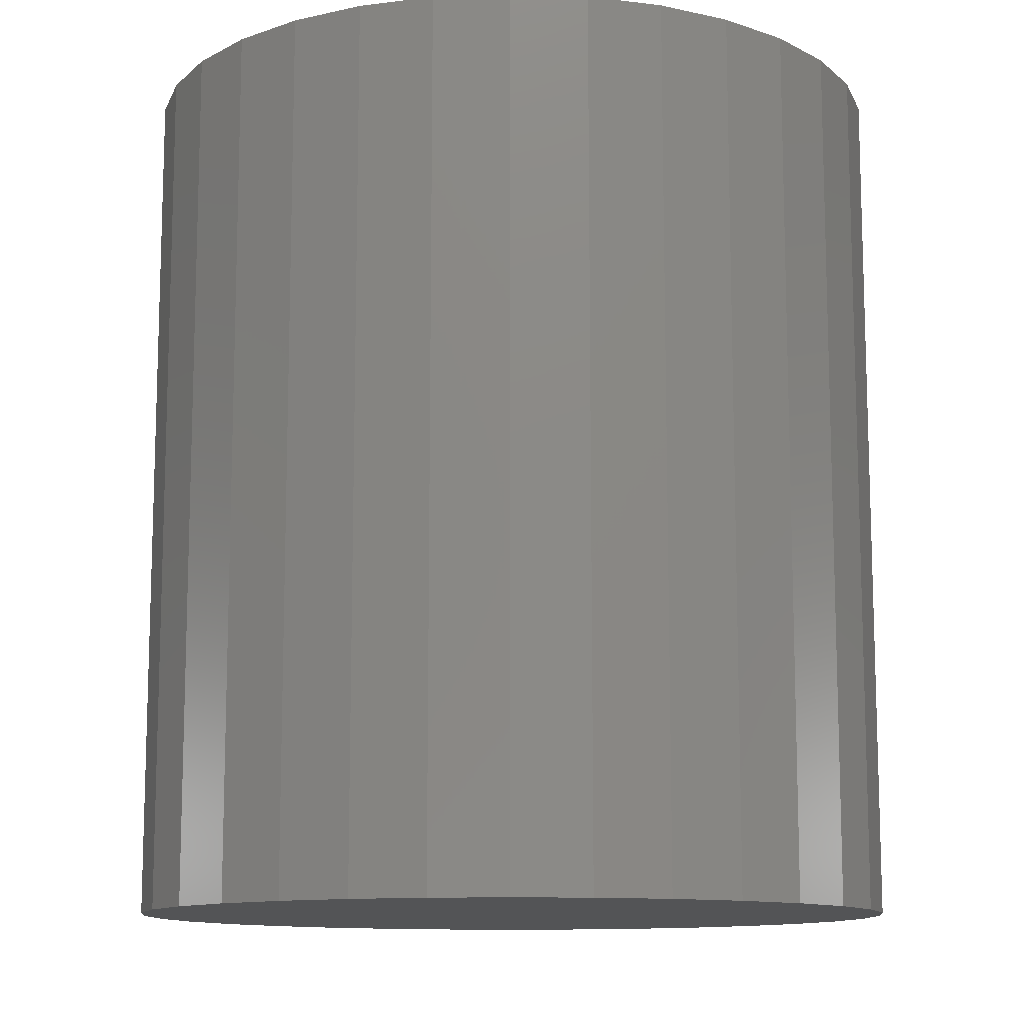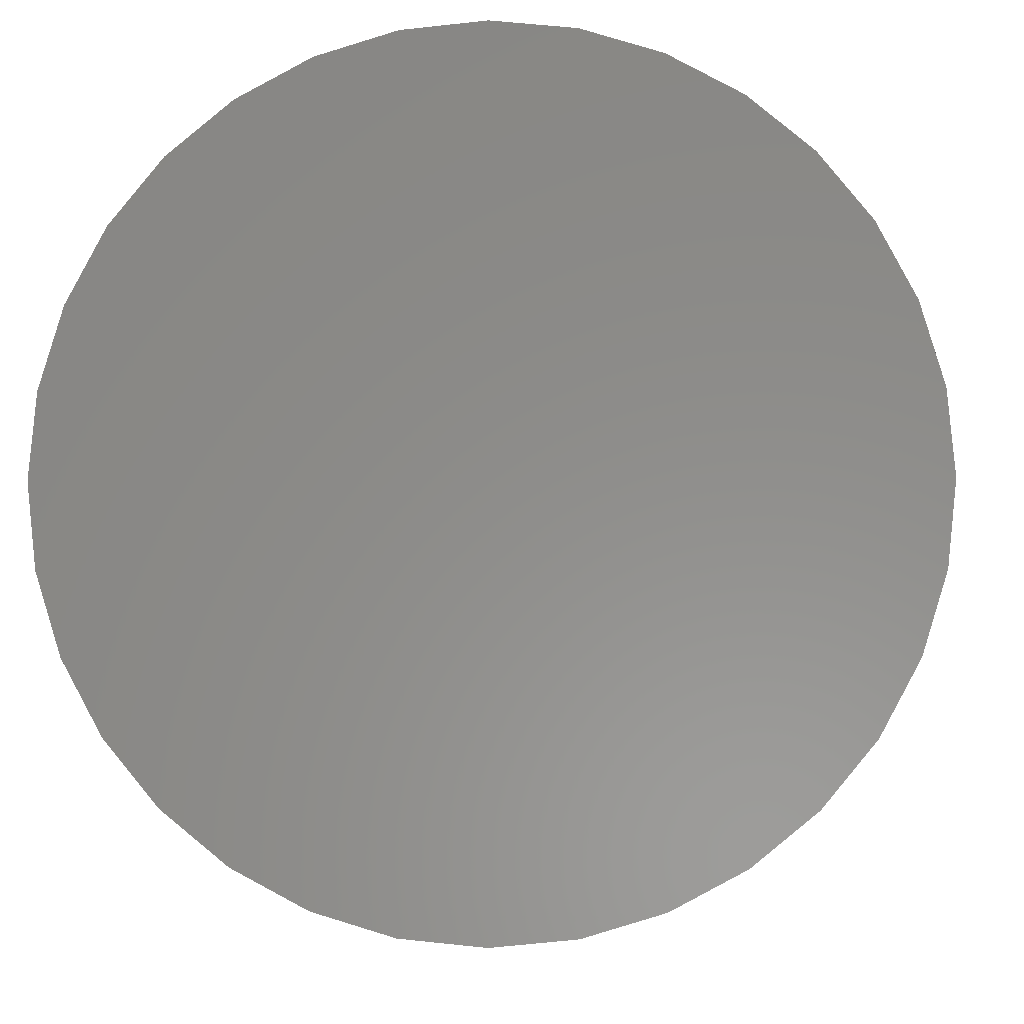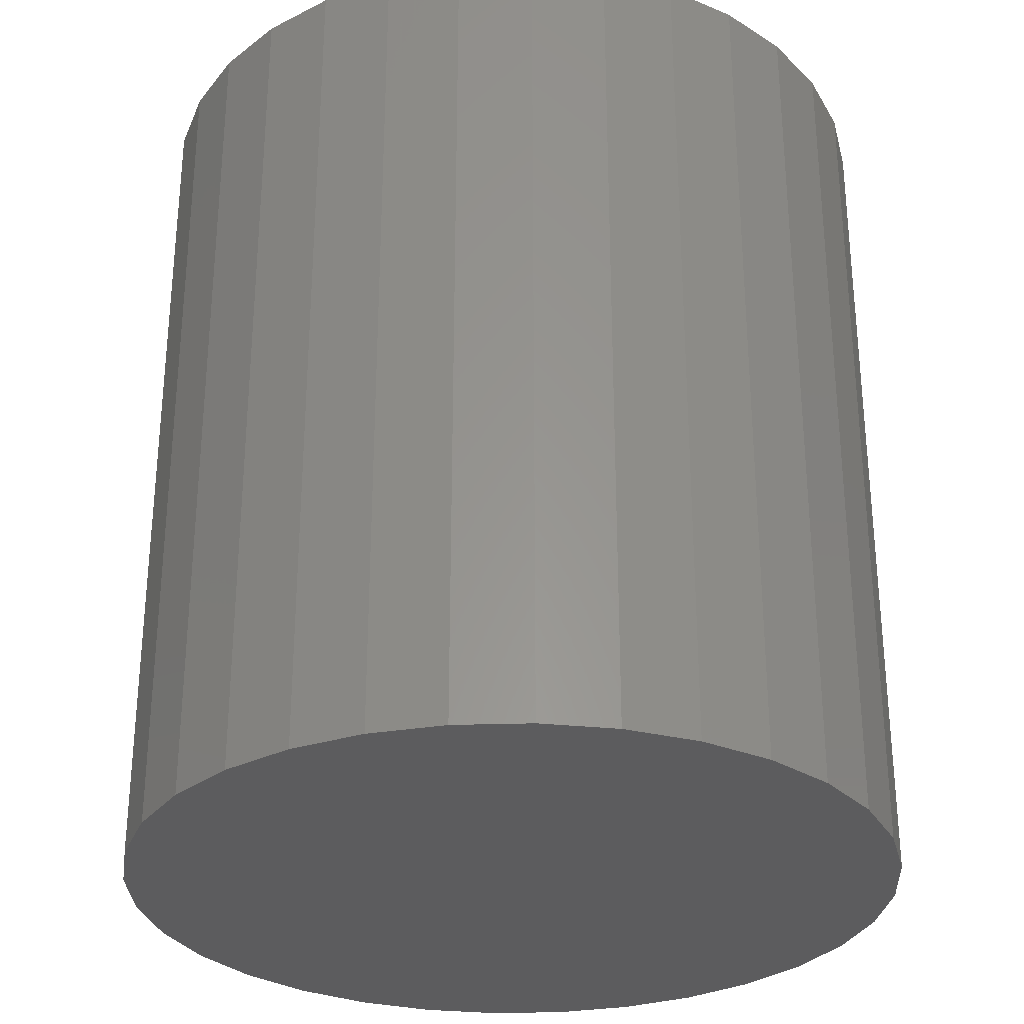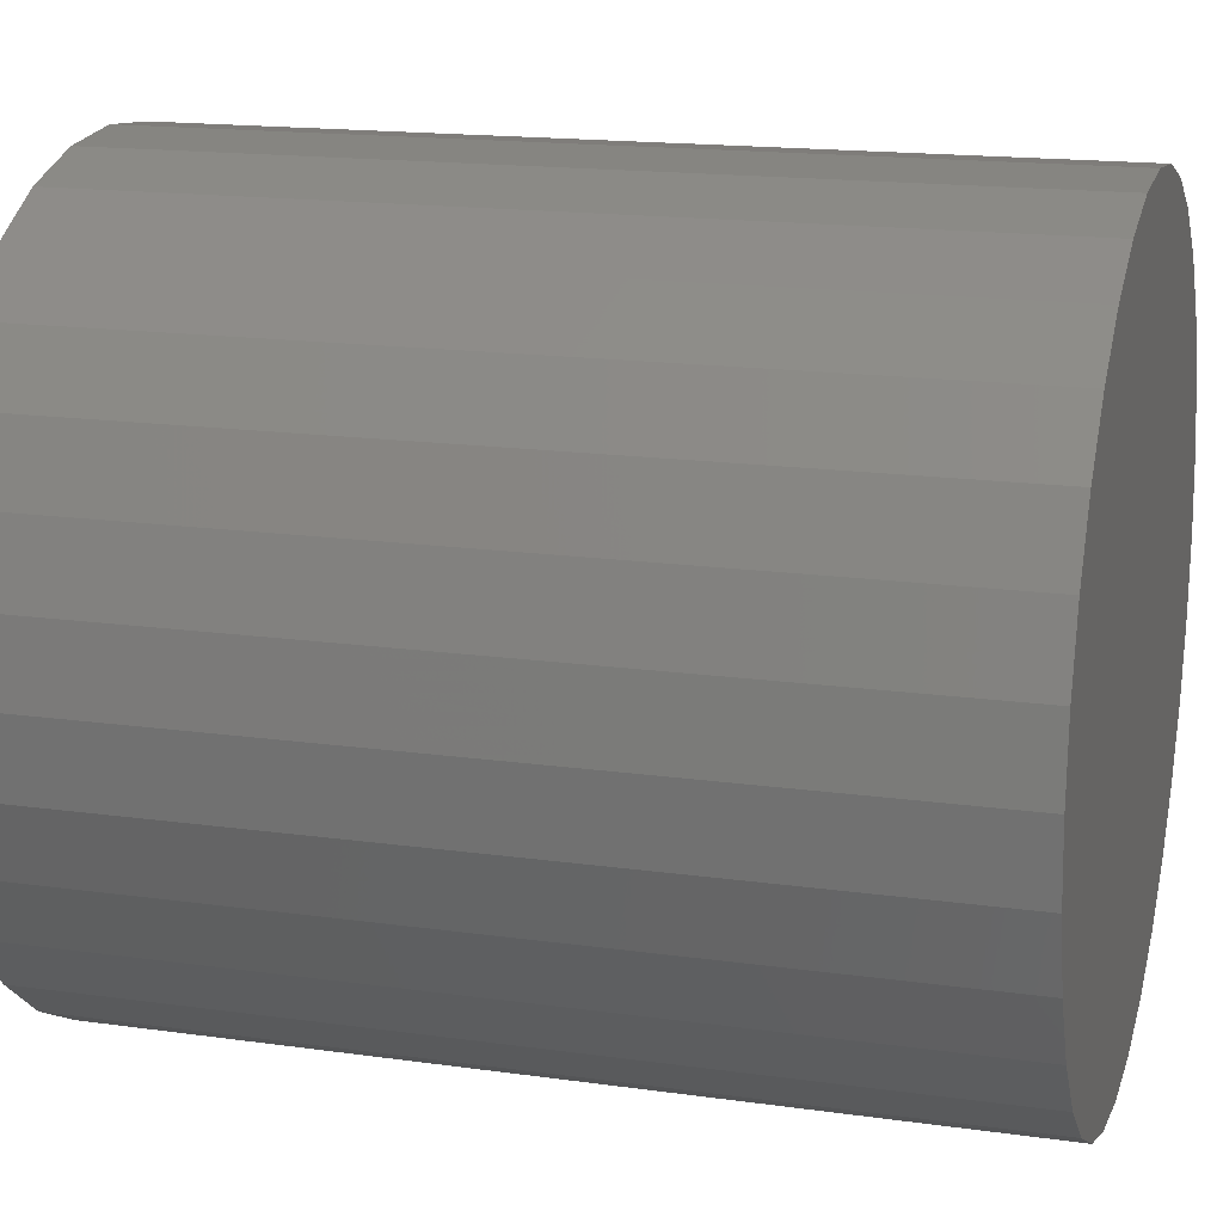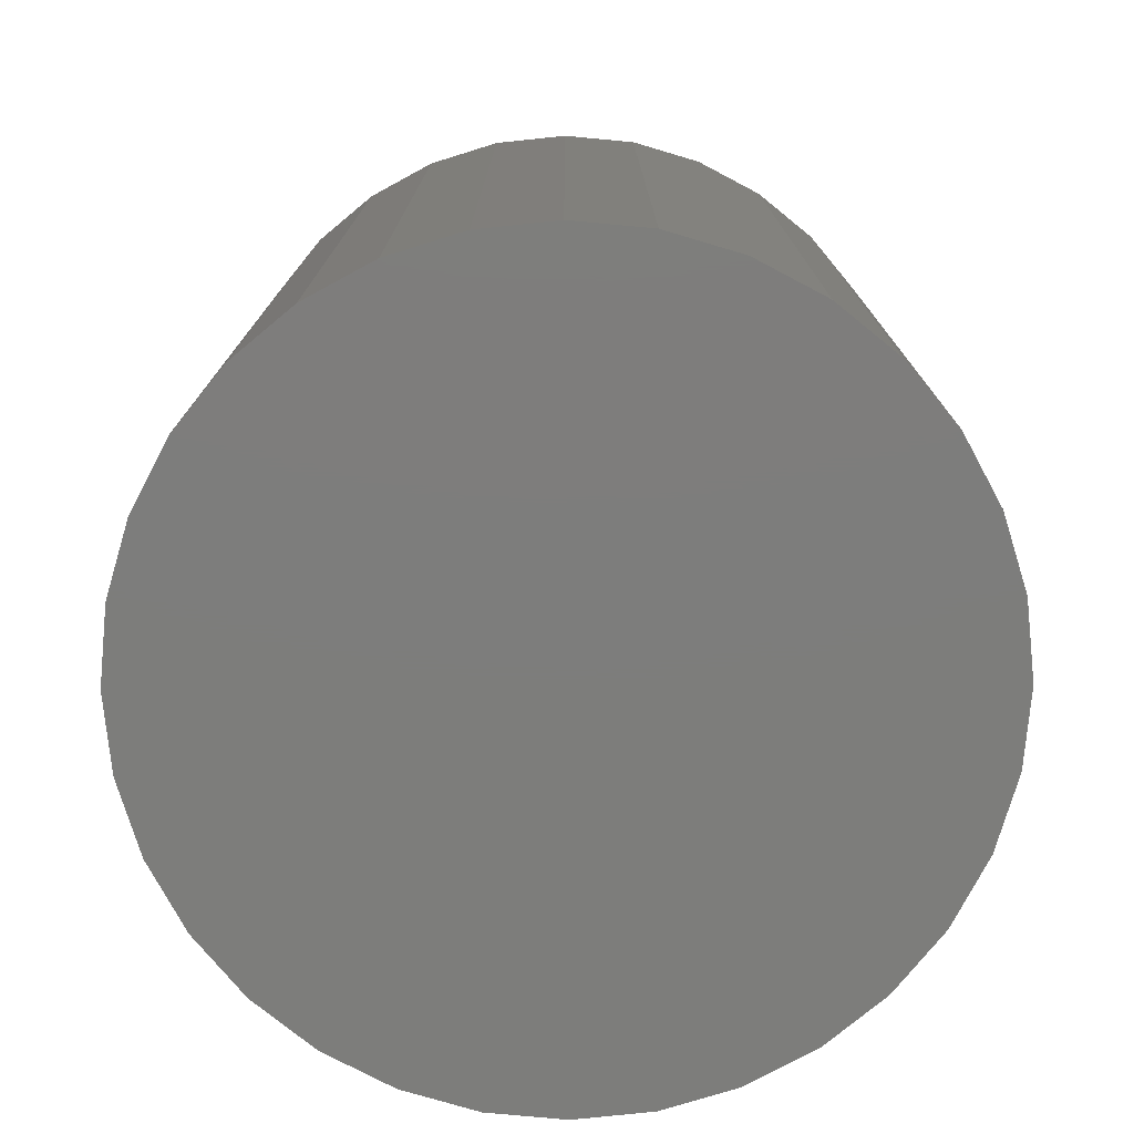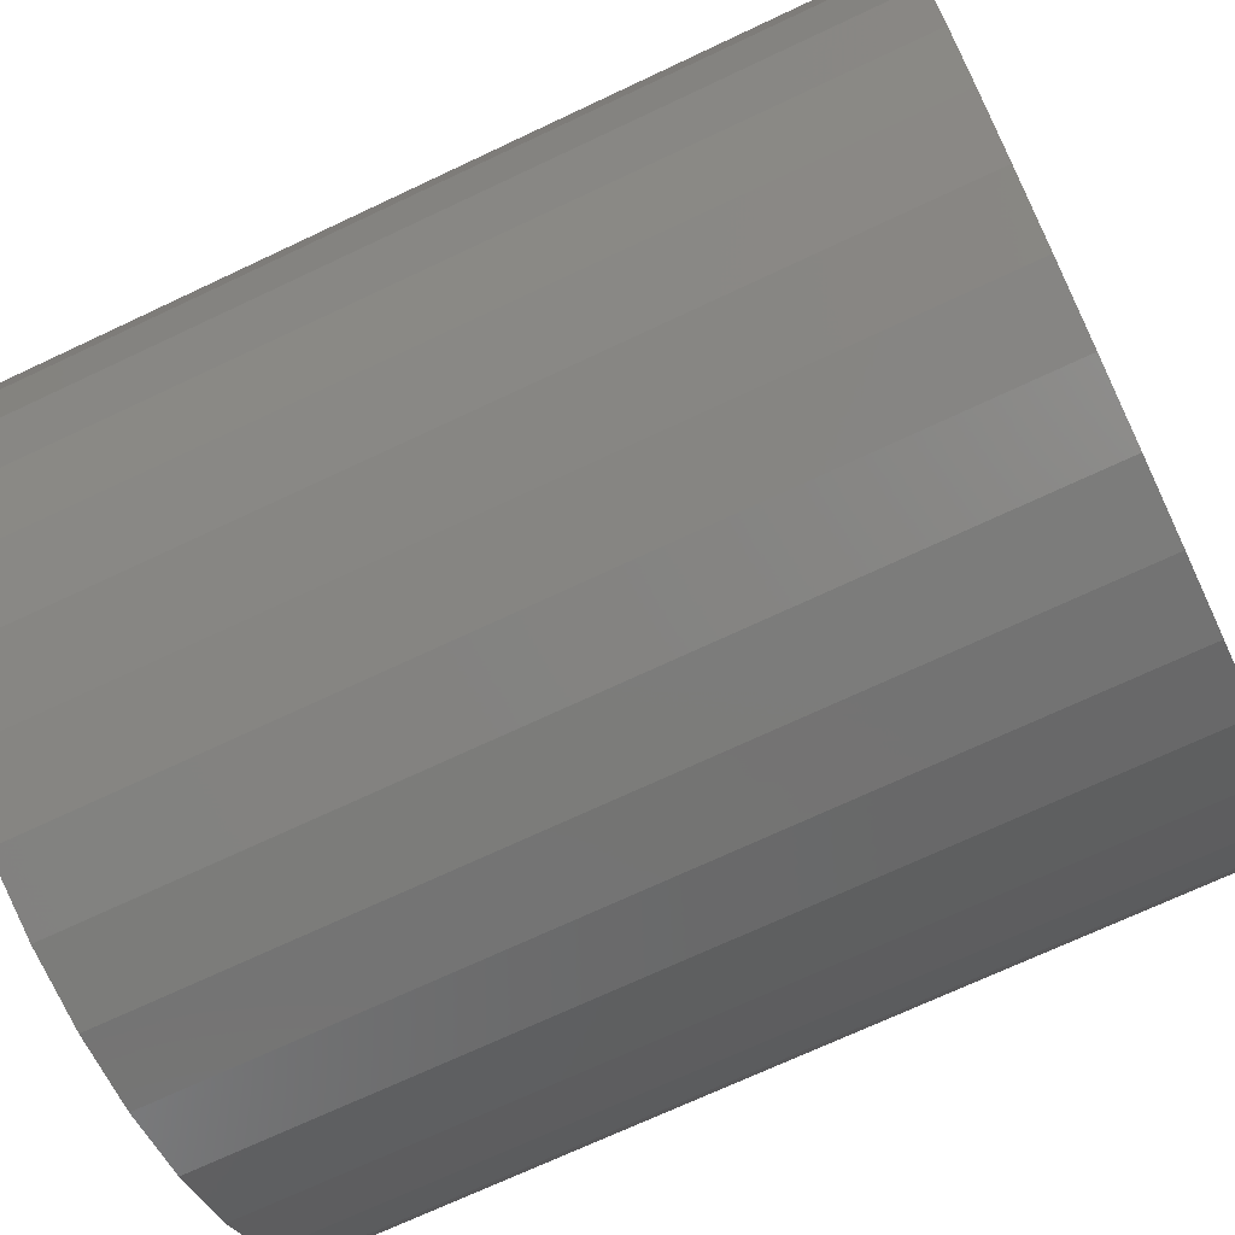
<metadata>
{"format":"stl","ext":"stl","renderer":"f3d","projection":"perspective","resolution":1024,"background":"white","views":[{"elev":-11.7,"azim":56.5,"up":"+Z"},{"elev":-3.6,"azim":2.6,"up":"+Y"},{"elev":-30.0,"azim":75.7,"up":"+Z"},{"elev":16.4,"azim":106.1,"up":"+Y"},{"elev":-76.7,"azim":124.1,"up":"+Z"},{"elev":-70.6,"azim":-64.7,"up":"+Y"}]}
</metadata>
<code>
# stl→obj: 64 verts, 124 faces
v -0.72 0.2431 -0.03906
v -0.7134 0.2451 -0.03906
v -0.7067 0.2457 -0.03906
v -0.6999 0.2451 -0.03906
v -0.6933 0.2431 -0.03906
v -0.726 0.2399 -0.03906
v -0.6873 0.2399 -0.03906
v -0.7313 0.2355 -0.03906
v -0.6821 0.2355 -0.03906
v -0.7356 0.2303 -0.03906
v -0.6777 0.2303 -0.03906
v -0.7388 0.2242 -0.03906
v -0.6745 0.2242 -0.03906
v -0.7408 0.2177 -0.03906
v -0.6725 0.2177 -0.03906
v -0.6745 0.1976 -0.03906
v -0.7388 0.1976 -0.03906
v -0.6725 0.2042 -0.03906
v -0.7356 0.1916 -0.03906
v -0.6777 0.1916 -0.03906
v -0.7313 0.1863 -0.03906
v -0.6821 0.1863 -0.03906
v -0.726 0.182 -0.03906
v -0.6873 0.182 -0.03906
v -0.72 0.1788 -0.03906
v -0.6933 0.1788 -0.03906
v -0.7134 0.1768 -0.03906
v -0.7067 0.1762 -0.03906
v -0.6999 0.1768 -0.03906
v -0.7408 0.2042 -0.03906
v -0.7414 0.2109 -0.03906
v -0.6719 0.2109 -0.03906
v -0.7067 0.2457 0.03906
v -0.7134 0.2451 0.03906
v -0.72 0.2431 0.03906
v -0.6999 0.2451 0.03906
v -0.6933 0.2431 0.03906
v -0.726 0.2399 0.03906
v -0.6873 0.2399 0.03906
v -0.7313 0.2355 0.03906
v -0.6821 0.2355 0.03906
v -0.7356 0.2303 0.03906
v -0.6777 0.2303 0.03906
v -0.7388 0.2242 0.03906
v -0.6745 0.2242 0.03906
v -0.7408 0.2177 0.03906
v -0.6725 0.2177 0.03906
v -0.6725 0.2042 0.03906
v -0.7388 0.1976 0.03906
v -0.6745 0.1976 0.03906
v -0.7356 0.1916 0.03906
v -0.6777 0.1916 0.03906
v -0.7313 0.1863 0.03906
v -0.6821 0.1863 0.03906
v -0.726 0.182 0.03906
v -0.6873 0.182 0.03906
v -0.72 0.1788 0.03906
v -0.6933 0.1788 0.03906
v -0.7134 0.1768 0.03906
v -0.7067 0.1762 0.03906
v -0.6999 0.1768 0.03906
v -0.6719 0.2109 0.03906
v -0.7414 0.2109 0.03906
v -0.7408 0.2042 0.03906
f 1 2 3
f 1 3 4
f 5 1 4
f 6 1 5
f 7 6 5
f 8 6 7
f 9 8 7
f 10 8 9
f 11 10 9
f 12 10 11
f 13 12 11
f 14 12 13
f 15 14 13
f 16 17 18
f 19 17 16
f 20 19 16
f 21 19 20
f 22 21 20
f 23 21 22
f 24 23 22
f 25 23 24
f 26 25 24
f 27 25 26
f 28 27 26
f 29 28 26
f 17 30 18
f 18 30 31
f 18 31 32
f 32 31 14
f 32 14 15
f 33 34 35
f 36 33 35
f 36 35 37
f 37 35 38
f 37 38 39
f 39 38 40
f 39 40 41
f 41 40 42
f 41 42 43
f 43 42 44
f 43 44 45
f 45 44 46
f 45 46 47
f 48 49 50
f 50 49 51
f 50 51 52
f 52 51 53
f 52 53 54
f 54 53 55
f 54 55 56
f 56 55 57
f 56 57 58
f 58 57 59
f 58 59 60
f 58 60 61
f 47 46 62
f 62 46 63
f 62 63 48
f 48 63 64
f 48 64 49
f 32 62 18
f 18 62 48
f 18 48 16
f 16 48 50
f 16 50 20
f 20 50 52
f 20 52 22
f 22 52 54
f 22 54 24
f 24 54 56
f 24 56 26
f 26 56 58
f 26 58 29
f 29 58 61
f 29 61 28
f 28 61 60
f 28 60 27
f 27 60 59
f 27 59 25
f 25 59 57
f 25 57 23
f 23 57 55
f 23 55 21
f 21 55 53
f 21 53 19
f 19 53 51
f 19 51 17
f 17 51 49
f 17 49 30
f 30 49 64
f 30 64 31
f 31 64 63
f 31 63 14
f 14 63 46
f 14 46 12
f 12 46 44
f 12 44 10
f 10 44 42
f 10 42 8
f 8 42 40
f 8 40 6
f 6 40 38
f 6 38 1
f 1 38 35
f 1 35 2
f 2 35 34
f 2 34 3
f 3 34 33
f 3 33 4
f 4 33 36
f 4 36 5
f 5 36 37
f 5 37 7
f 7 37 39
f 7 39 9
f 9 39 41
f 9 41 11
f 11 41 43
f 11 43 13
f 13 43 45
f 13 45 15
f 15 45 47
f 15 47 32
f 32 47 62

</code>
